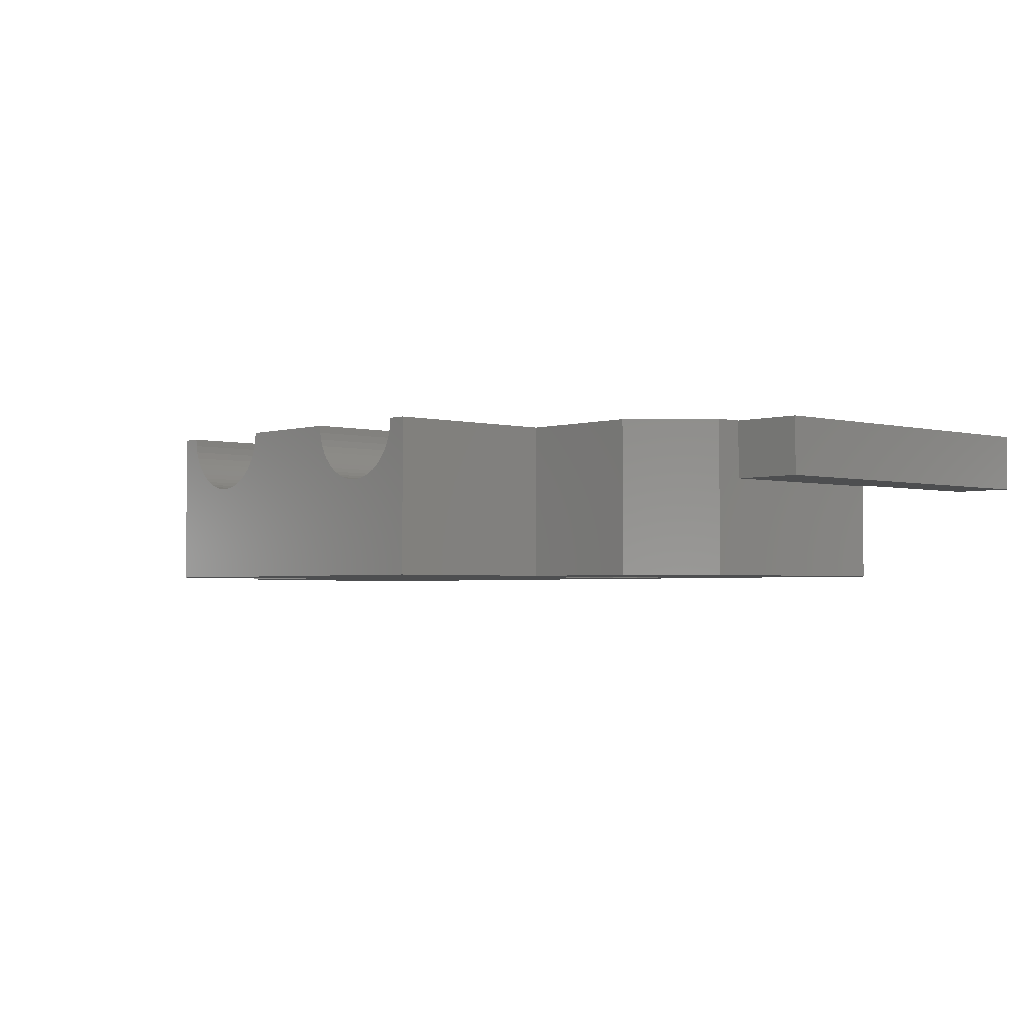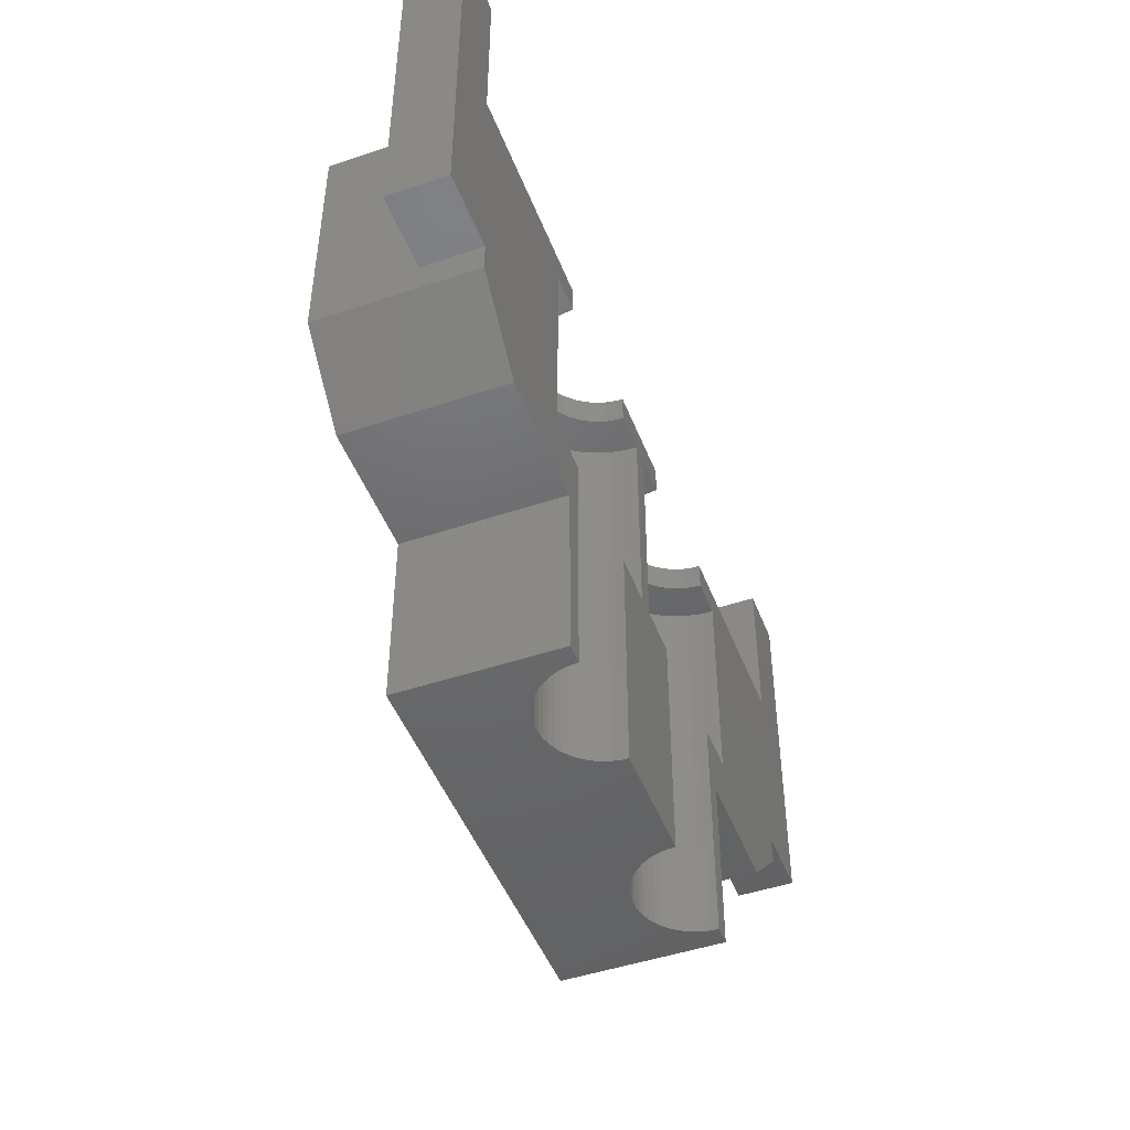
<metadata>
{"format":"stl","ext":"stl","renderer":"f3d","projection":"perspective","resolution":1024,"background":"white","views":[{"elev":-2.6,"azim":47.6,"up":"+Z"},{"elev":-47.7,"azim":-69.3,"up":"+Y"}]}
</metadata>
<code>
# stl→obj: 404 verts, 820 faces
v 9.5 -2.5 4
v 9.5 -3.25 4
v 9.5 -2.5 2.5
v 9.5 2.75 0
v 9.5 2.75 2.5
v 9.5 -3.25 0
v -8.75 -5 0
v -5.5 -5 4
v -8.75 -5 4
v -5.5 -5 0
v 4.5 -5 0
v 7.75 -5 4
v 4.5 -5 4
v 7.75 -5 0
v -10.5 2.75 2.5
v -10.75 2.75 4
v -10.5 2.75 4
v -10.75 2.75 2.5
v 9.75 2.75 2.5
v 9.5 2.75 4
v 9.75 2.75 4
v 4.236 2.75 3.781
v 4.25 2.75 4
v 4.195 2.75 3.565
v 4.127 2.75 3.356
v 4.034 2.75 3.157
v 3.916 2.75 2.971
v 3.776 2.75 2.802
v 3.615 2.75 2.652
v 3.438 2.75 2.522
v 3.245 2.75 2.417
v 3.041 2.75 2.336
v 2.828 2.75 2.281
v 2.39 2.75 2.253
v 2.61 2.75 2.253
v -3.39 2.75 2.253
v -10.5 2.75 0
v 0.7638 2.75 3.781
v -1.75 2.75 4
v 0.75 2.75 4
v -1.764 2.75 3.781
v 0.805 2.75 3.565
v -1.805 2.75 3.565
v 0.8729 2.75 3.356
v -1.873 2.75 3.356
v 0.9665 2.75 3.157
v -1.966 2.75 3.157
v 1.084 2.75 2.971
v -2.084 2.75 2.971
v 1.224 2.75 2.802
v -2.224 2.75 2.802
v 1.385 2.75 2.652
v -2.385 2.75 2.652
v 1.562 2.75 2.522
v -2.562 2.75 2.522
v 1.755 2.75 2.417
v -2.755 2.75 2.417
v 1.959 2.75 2.336
v -2.959 2.75 2.336
v 2.172 2.75 2.281
v -3.172 2.75 2.281
v -5.236 2.75 3.781
v -5.25 2.75 4
v -5.195 2.75 3.565
v -5.127 2.75 3.356
v -5.034 2.75 3.157
v -4.916 2.75 2.971
v -4.776 2.75 2.802
v -4.615 2.75 2.652
v -4.438 2.75 2.522
v -4.245 2.75 2.417
v -4.041 2.75 2.336
v -3.828 2.75 2.281
v -3.61 2.75 2.253
v -10.5 -2.5 2.5
v -10.5 -3.25 0
v -10.5 -3.25 4
v -10.5 -2.5 4
v 11.38 7 4
v 9.75 7 4
v 11.38 -2.5 4
v 5.25 2 4
v 5.25 -3.5 4
v 4.25 2 4
v 4 -3.5 4
v 4 -9.625 4
v 4.5 -9.625 4
v -10.75 7 4
v -12.38 7 4
v -12.38 -2.5 4
v -6.25 2 4
v -5.25 2 4
v -6.25 -3.5 4
v -5 -3.5 4
v -5 -9.625 4
v -5.5 -9.625 4
v -0.25 2 4
v 0.75 2 4
v -0.75 2 4
v -0.25 -3.5 4
v -1.75 2 4
v 1 -4 4
v 1 -3.5 4
v -2 -4 4
v -0.75 -3.5 4
v -2 -3.5 4
v 1 -9.625 4
v -2 -9.625 4
v 2 0.5 0
v 1 0.5 0
v 2 1.5 0
v 4.5 -9.625 0
v 3 -1.5 0
v 4 -0.5 0
v 2 -1.5 0
v 1 -0.5 0
v 2 -0.5 0
v -5.5 -9.625 0
v 4 0.5 0
v 3 1.5 0
v 3 0.5 0
v 3 -0.5 0
v -4.988 -9.625 3.812
v -4.953 -9.625 3.627
v -4.895 -9.625 3.448
v -4.814 -9.625 3.277
v -4.714 -9.625 3.118
v -3.406 -9.625 2.503
v -3.594 -9.625 2.503
v 2.406 -9.625 2.503
v -3.781 -9.625 2.527
v -3.964 -9.625 2.573
v -4.139 -9.625 2.643
v -4.304 -9.625 2.734
v -4.456 -9.625 2.844
v -4.593 -9.625 2.973
v -2.012 -9.625 3.812
v 1.012 -9.625 3.812
v -2.047 -9.625 3.627
v 1.047 -9.625 3.627
v -2.105 -9.625 3.448
v 1.105 -9.625 3.448
v -2.186 -9.625 3.277
v 1.186 -9.625 3.277
v -2.286 -9.625 3.118
v 1.286 -9.625 3.118
v -2.407 -9.625 2.973
v 1.407 -9.625 2.973
v -2.544 -9.625 2.844
v 1.544 -9.625 2.844
v -2.696 -9.625 2.734
v 1.696 -9.625 2.734
v -2.861 -9.625 2.643
v 1.861 -9.625 2.643
v -3.036 -9.625 2.573
v 2.036 -9.625 2.573
v -3.219 -9.625 2.527
v 2.219 -9.625 2.527
v 3.988 -9.625 3.812
v 3.953 -9.625 3.627
v 3.895 -9.625 3.448
v 3.814 -9.625 3.277
v 3.714 -9.625 3.118
v 3.593 -9.625 2.973
v 2.594 -9.625 2.503
v 2.781 -9.625 2.527
v 3.456 -9.625 2.844
v 3.304 -9.625 2.734
v 3.139 -9.625 2.643
v 2.964 -9.625 2.573
v -1.966 2 3.157
v -1.873 2 3.356
v -2.385 2 2.652
v -2.562 2 2.522
v -1.764 2 3.781
v -5.236 2 3.781
v -5.195 2 3.565
v -5.127 2 3.356
v -3.828 2 2.281
v -4.041 2 2.336
v -2.755 2 2.417
v -2.959 2 2.336
v -5.034 2 3.157
v -4.615 2 2.652
v -4.776 2 2.802
v -3.61 2 2.253
v -3.172 2 2.281
v -3.39 2 2.253
v -2.084 2 2.971
v -2.224 2 2.802
v -4.916 2 2.971
v -1.805 2 3.565
v -4.245 2 2.417
v -4.438 2 2.522
v -2.012 -4 3.812
v -2.012 -3.5 3.812
v -2.186 -4 3.277
v -2.105 -3.5 3.448
v -2.186 -3.5 3.277
v -2.105 -4 3.448
v -4.456 -3.5 2.844
v -4.304 -3.5 2.734
v -3.036 -3.5 2.573
v -2.861 -4 2.643
v -2.861 -3.5 2.643
v -3.036 -4 2.573
v -4.714 -3.5 3.118
v -4.814 -3.5 3.277
v -2.047 -4 3.627
v -2.047 -3.5 3.627
v -3.406 -3.5 2.503
v -3.219 -4 2.527
v -3.219 -3.5 2.527
v -3.406 -4 2.503
v -4.953 -3.5 3.627
v -4.988 -3.5 3.812
v -2.696 -4 2.734
v -2.696 -3.5 2.734
v -3.781 -3.5 2.527
v -3.594 -3.5 2.503
v -4.593 -3.5 2.973
v -2.544 -3.5 2.844
v -2.407 -4 2.973
v -2.407 -3.5 2.973
v -2.544 -4 2.844
v -4.895 -3.5 3.448
v -4.139 -3.5 2.643
v -3.964 -3.5 2.573
v -2.286 -4 3.118
v -2.286 -3.5 3.118
v -1.09 -3.5 2.675
v -0.9431 2 2.988
v -1.09 2 2.675
v -0.9431 -3.5 2.988
v -0.7717 -3.5 3.655
v -0.7717 2 3.655
v -6.228 2 3.655
v -6.228 -3.5 3.655
v -4.015 2 1.299
v -3.673 -3.5 1.255
v -3.673 2 1.255
v -4.015 -3.5 1.299
v -2.65 2 1.385
v -2.329 -3.5 1.512
v -2.329 2 1.512
v -2.65 -3.5 1.385
v -6.164 2 3.316
v -6.164 -3.5 3.316
v -0.8364 -3.5 3.316
v -1.275 -3.5 2.384
v -1.495 -3.5 2.118
v -1.747 -3.5 1.881
v -2.026 -3.5 1.678
v -6.057 -3.5 2.988
v -5.91 -3.5 2.675
v -5.725 -3.5 2.384
v -5.505 -3.5 2.118
v -5.253 -3.5 1.881
v -4.974 -3.5 1.678
v -4.671 -3.5 1.512
v -4.35 -3.5 1.385
v -2.985 -3.5 1.299
v -3.327 -3.5 1.255
v -6.057 2 2.988
v -3.327 2 1.255
v -2.985 2 1.299
v -1.275 2 2.384
v -4.35 2 1.385
v -5.505 2 2.118
v -5.253 2 1.881
v -1.495 2 2.118
v -2.026 2 1.678
v -0.8364 2 3.316
v -5.725 2 2.384
v -5.91 2 2.675
v -4.671 2 1.512
v -4.974 2 1.678
v -1.747 2 1.881
v 4.034 2 3.157
v 4.127 2 3.356
v 3.615 2 2.652
v 3.438 2 2.522
v 4.236 2 3.781
v 0.7638 2 3.781
v 0.805 2 3.565
v 0.8729 2 3.356
v 2.172 2 2.281
v 1.959 2 2.336
v 3.245 2 2.417
v 3.041 2 2.336
v 0.9665 2 3.157
v 1.385 2 2.652
v 1.224 2 2.802
v 2.39 2 2.253
v 2.828 2 2.281
v 2.61 2 2.253
v 3.916 2 2.971
v 3.776 2 2.802
v 1.084 2 2.971
v 4.195 2 3.565
v 1.755 2 2.417
v 1.562 2 2.522
v 3.988 -3.5 3.812
v 3.895 -3.5 3.448
v 3.814 -3.5 3.277
v 1.544 -3.5 2.844
v 1.696 -4 2.734
v 1.696 -3.5 2.734
v 1.544 -4 2.844
v 2.964 -3.5 2.573
v 3.139 -3.5 2.643
v 1.186 -4 3.277
v 1.286 -3.5 3.118
v 1.186 -3.5 3.277
v 1.286 -4 3.118
v 3.953 -3.5 3.627
v 2.594 -3.5 2.503
v 2.781 -3.5 2.527
v 1.012 -4 3.812
v 1.047 -3.5 3.627
v 1.012 -3.5 3.812
v 1.047 -4 3.627
v 3.304 -3.5 2.734
v 2.219 -3.5 2.527
v 2.406 -4 2.503
v 2.406 -3.5 2.503
v 2.219 -4 2.527
v 1.407 -3.5 2.973
v 1.407 -4 2.973
v 3.456 -3.5 2.844
v 3.593 -3.5 2.973
v 1.105 -4 3.448
v 1.105 -3.5 3.448
v 1.861 -3.5 2.643
v 2.036 -4 2.573
v 2.036 -3.5 2.573
v 1.861 -4 2.643
v 3.714 -3.5 3.118
v 4.91 -3.5 2.675
v 5.057 2 2.988
v 4.91 2 2.675
v 5.057 -3.5 2.988
v 5.228 -3.5 3.655
v 5.228 2 3.655
v -0.2283 2 3.655
v -0.2283 -3.5 3.655
v 1.985 2 1.299
v 2.327 -3.5 1.255
v 2.327 2 1.255
v 1.985 -3.5 1.299
v 3.35 2 1.385
v 3.671 -3.5 1.512
v 3.671 2 1.512
v 3.35 -3.5 1.385
v -0.1636 2 3.316
v -0.1636 -3.5 3.316
v 5.164 -3.5 3.316
v 4.725 -3.5 2.384
v 4.505 -3.5 2.118
v 4.253 -3.5 1.881
v 3.974 -3.5 1.678
v -0.05688 -3.5 2.988
v 0.09016 -3.5 2.675
v 0.2752 -3.5 2.384
v 0.4953 -3.5 2.118
v 0.7471 -3.5 1.881
v 1.026 -3.5 1.678
v 1.329 -3.5 1.512
v 1.65 -3.5 1.385
v 3.015 -3.5 1.299
v 2.673 -3.5 1.255
v -0.05688 2 2.988
v 2.673 2 1.255
v 3.015 2 1.299
v 4.725 2 2.384
v 1.65 2 1.385
v 0.4953 2 2.118
v 0.7471 2 1.881
v 4.505 2 2.118
v 3.974 2 1.678
v 5.164 2 3.316
v 0.2752 2 2.384
v 0.09016 2 2.675
v 1.329 2 1.512
v 1.026 2 1.678
v 4.253 2 1.881
v 4 0.5 0.25
v 4 -0.5 0.25
v 1 -0.5 0.25
v 2 -0.5 0.25
v 3 -0.5 0.25
v 3 0.5 0.25
v 2 0.5 0.25
v 1 0.5 0.25
v 3 -1.5 0.25
v 2 -1.5 0.25
v 3 1.5 0.25
v 2 1.5 0.25
v 11.38 7 2.5
v 11.38 -2.5 2.5
v 9.75 7 2.5
v -12.38 -2.5 2.5
v -10.75 7 2.5
v -12.38 7 2.5
f 1 2 3
f 3 4 5
f 3 6 4
f 6 3 2
f 7 8 9
f 8 7 10
f 11 12 13
f 12 11 14
f 15 16 17
f 16 15 18
f 19 20 21
f 20 19 5
f 20 22 23
f 5 22 20
f 22 5 24
f 24 5 25
f 25 5 26
f 26 5 27
f 4 27 5
f 27 4 28
f 28 4 29
f 29 4 30
f 30 4 31
f 31 4 32
f 32 4 33
f 4 34 35
f 34 4 36
f 37 36 4
f 33 4 35
f 38 39 40
f 38 41 39
f 42 41 38
f 42 43 41
f 44 43 42
f 44 45 43
f 46 45 44
f 46 47 45
f 48 47 46
f 48 49 47
f 50 49 48
f 50 51 49
f 52 51 50
f 52 53 51
f 54 53 52
f 54 55 53
f 56 55 54
f 56 57 55
f 58 57 56
f 58 59 57
f 60 59 58
f 60 61 59
f 34 61 60
f 61 34 36
f 62 17 63
f 15 62 64
f 15 64 65
f 15 65 66
f 15 66 67
f 37 67 68
f 37 68 69
f 37 69 70
f 62 15 17
f 37 70 71
f 37 71 72
f 37 72 73
f 37 73 74
f 36 37 74
f 67 37 15
f 37 75 15
f 76 75 37
f 77 75 76
f 75 77 78
f 21 79 80
f 79 21 81
f 1 21 20
f 21 1 81
f 82 1 20
f 83 1 82
f 12 1 83
f 23 82 20
f 82 23 84
f 1 12 2
f 83 13 12
f 85 13 83
f 86 13 85
f 13 86 87
f 88 89 16
f 16 78 17
f 90 16 89
f 16 90 78
f 63 91 92
f 78 93 91
f 17 91 63
f 78 91 17
f 93 78 9
f 9 78 77
f 94 8 95
f 93 8 94
f 8 93 9
f 95 8 96
f 40 97 98
f 97 99 100
f 40 99 97
f 39 99 40
f 99 39 101
f 100 102 103
f 104 102 100
f 105 100 99
f 104 100 105
f 104 105 106
f 102 104 107
f 107 104 108
f 109 110 111
f 10 11 112
f 11 113 114
f 11 115 113
f 115 116 117
f 11 10 115
f 115 10 116
f 10 112 118
f 114 6 14
f 114 14 11
f 6 114 4
f 119 4 114
f 120 119 121
f 119 120 4
f 111 4 120
f 116 10 110
f 37 110 10
f 76 10 7
f 10 76 37
f 111 37 4
f 110 37 111
f 114 113 122
f 87 11 13
f 11 87 112
f 96 123 95
f 96 124 123
f 96 125 124
f 96 126 125
f 118 126 96
f 126 118 127
f 118 128 129
f 128 118 130
f 112 130 118
f 131 118 129
f 132 118 131
f 133 118 132
f 134 118 133
f 135 118 134
f 136 118 135
f 127 118 136
f 137 107 108
f 137 138 107
f 139 138 137
f 139 140 138
f 141 140 139
f 141 142 140
f 143 142 141
f 143 144 142
f 145 144 143
f 145 146 144
f 147 146 145
f 147 148 146
f 149 148 147
f 149 150 148
f 151 150 149
f 151 152 150
f 153 152 151
f 153 154 152
f 155 154 153
f 155 156 154
f 157 156 155
f 157 158 156
f 128 158 157
f 158 128 130
f 159 87 86
f 160 87 159
f 161 87 160
f 162 87 161
f 112 162 163
f 112 163 164
f 130 112 165
f 165 112 166
f 162 112 87
f 167 112 164
f 168 112 167
f 169 112 168
f 170 112 169
f 166 112 170
f 118 8 10
f 8 118 96
f 171 45 47
f 45 171 172
f 55 173 53
f 173 55 174
f 175 39 41
f 39 175 101
f 92 62 63
f 62 92 176
f 177 65 64
f 65 177 178
f 72 179 73
f 179 72 180
f 59 181 57
f 181 59 182
f 178 66 65
f 66 178 183
f 68 184 69
f 184 68 185
f 73 186 74
f 186 73 179
f 36 187 61
f 187 36 188
f 189 47 49
f 47 189 171
f 190 49 51
f 49 190 189
f 74 188 36
f 188 74 186
f 61 182 59
f 182 61 187
f 57 174 55
f 174 57 181
f 183 67 66
f 67 183 191
f 192 41 43
f 41 192 175
f 53 190 51
f 190 53 173
f 191 68 67
f 68 191 185
f 172 43 45
f 43 172 192
f 70 193 71
f 193 70 194
f 71 180 72
f 180 71 193
f 176 64 62
f 64 176 177
f 69 194 70
f 194 69 184
f 195 106 196
f 106 195 104
f 197 198 199
f 198 197 200
f 201 134 202
f 134 201 135
f 203 204 205
f 204 203 206
f 126 207 208
f 207 126 127
f 209 196 210
f 196 209 195
f 211 212 213
f 212 211 214
f 200 210 198
f 210 200 209
f 213 206 203
f 206 213 212
f 123 215 216
f 215 123 124
f 95 216 94
f 216 95 123
f 205 217 218
f 217 205 204
f 219 129 220
f 129 219 131
f 127 221 207
f 221 127 136
f 222 223 224
f 223 222 225
f 125 208 226
f 208 125 126
f 227 132 228
f 132 227 133
f 229 199 230
f 199 229 197
f 218 225 222
f 225 218 217
f 228 131 219
f 131 228 132
f 211 220 214
f 214 128 214
f 129 214 220
f 214 129 128
f 202 133 227
f 133 202 134
f 221 135 201
f 135 221 136
f 124 226 215
f 226 124 125
f 223 230 224
f 230 223 229
f 231 232 233
f 232 231 234
f 235 99 236
f 99 235 105
f 93 237 91
f 237 93 238
f 239 240 241
f 240 239 242
f 243 244 245
f 244 243 246
f 238 247 237
f 247 238 248
f 105 196 106
f 235 196 105
f 235 210 196
f 249 210 235
f 210 249 198
f 234 198 249
f 198 234 199
f 231 199 234
f 199 231 230
f 250 230 231
f 230 250 224
f 251 224 250
f 224 251 222
f 252 222 251
f 222 252 218
f 253 218 252
f 244 205 253
f 218 253 205
f 216 93 94
f 216 238 93
f 215 238 216
f 248 215 226
f 215 248 238
f 254 226 208
f 255 208 207
f 226 254 248
f 256 207 221
f 257 221 201
f 258 201 202
f 208 255 254
f 259 202 227
f 260 227 228
f 261 228 219
f 242 219 220
f 207 256 255
f 205 244 203
f 246 203 244
f 221 257 256
f 203 246 213
f 201 258 257
f 262 213 246
f 202 259 258
f 213 262 211
f 227 260 259
f 263 211 262
f 228 261 260
f 211 263 220
f 219 242 261
f 240 220 263
f 220 240 242
f 248 264 247
f 264 248 254
f 265 262 266
f 262 265 263
f 250 233 267
f 233 250 231
f 268 242 239
f 242 268 261
f 269 258 270
f 258 269 257
f 251 267 271
f 267 251 250
f 241 263 265
f 263 241 240
f 266 246 243
f 246 266 262
f 245 253 272
f 253 245 244
f 249 236 273
f 236 249 235
f 256 269 274
f 269 256 257
f 234 273 232
f 273 234 249
f 255 274 275
f 274 255 256
f 276 261 268
f 261 276 260
f 254 275 264
f 275 254 255
f 277 260 276
f 260 277 259
f 278 251 271
f 251 278 252
f 270 259 277
f 259 270 258
f 91 176 92
f 237 176 91
f 237 177 176
f 247 177 237
f 177 247 178
f 264 178 247
f 178 264 183
f 275 183 264
f 183 275 191
f 274 191 275
f 191 274 185
f 269 185 274
f 185 269 184
f 270 184 269
f 184 270 194
f 277 194 270
f 194 277 193
f 193 276 180
f 276 193 277
f 175 99 101
f 175 236 99
f 192 236 175
f 273 192 172
f 192 273 236
f 232 172 171
f 172 232 273
f 233 171 189
f 267 189 190
f 171 233 232
f 271 190 173
f 278 173 174
f 272 174 181
f 189 267 233
f 245 181 182
f 243 182 187
f 266 187 188
f 268 180 276
f 190 271 267
f 180 268 179
f 173 278 271
f 239 179 268
f 174 272 278
f 179 239 186
f 181 245 272
f 241 186 239
f 182 243 245
f 186 241 188
f 187 266 243
f 265 188 241
f 188 265 266
f 272 252 278
f 252 272 253
f 279 25 26
f 25 279 280
f 30 281 29
f 281 30 282
f 283 23 22
f 23 283 84
f 98 38 40
f 38 98 284
f 285 44 42
f 44 285 286
f 58 287 60
f 287 58 288
f 32 289 31
f 289 32 290
f 286 46 44
f 46 286 291
f 50 292 52
f 292 50 293
f 60 294 34
f 294 60 287
f 35 295 33
f 295 35 296
f 297 26 27
f 26 297 279
f 298 27 28
f 27 298 297
f 34 296 35
f 296 34 294
f 33 290 32
f 290 33 295
f 31 282 30
f 282 31 289
f 291 48 46
f 48 291 299
f 300 22 24
f 22 300 283
f 29 298 28
f 298 29 281
f 299 50 48
f 50 299 293
f 280 24 25
f 24 280 300
f 54 301 56
f 301 54 302
f 56 288 58
f 288 56 301
f 284 42 38
f 42 284 285
f 52 302 54
f 302 52 292
f 159 85 303
f 85 159 86
f 162 304 305
f 304 162 161
f 306 307 308
f 307 306 309
f 310 169 311
f 169 310 170
f 312 313 314
f 313 312 315
f 160 303 316
f 303 160 159
f 317 166 318
f 166 317 165
f 161 316 304
f 316 161 160
f 318 170 310
f 170 318 166
f 319 320 321
f 320 319 322
f 102 321 103
f 321 102 319
f 311 168 323
f 168 311 169
f 324 325 326
f 325 324 327
f 315 328 313
f 328 315 329
f 330 164 331
f 164 330 167
f 332 314 333
f 314 332 312
f 334 335 336
f 335 334 337
f 163 305 338
f 305 163 162
f 323 167 330
f 167 323 168
f 336 327 324
f 327 336 335
f 325 317 326
f 317 325 165
f 130 325 325
f 325 130 165
f 308 337 334
f 337 308 307
f 328 309 306
f 309 328 329
f 322 333 320
f 333 322 332
f 164 338 331
f 338 164 163
f 339 340 341
f 340 339 342
f 343 82 344
f 82 343 83
f 100 345 97
f 345 100 346
f 347 348 349
f 348 347 350
f 351 352 353
f 352 351 354
f 346 355 345
f 355 346 356
f 83 303 85
f 343 303 83
f 343 316 303
f 357 316 343
f 316 357 304
f 342 304 357
f 304 342 305
f 339 305 342
f 305 339 338
f 358 338 339
f 338 358 331
f 359 331 358
f 331 359 330
f 360 330 359
f 330 360 323
f 361 323 360
f 352 311 361
f 323 361 311
f 321 100 103
f 321 346 100
f 320 346 321
f 356 320 333
f 320 356 346
f 362 333 314
f 363 314 313
f 333 362 356
f 364 313 328
f 365 328 306
f 366 306 308
f 314 363 362
f 367 308 334
f 368 334 336
f 369 336 324
f 350 324 326
f 313 364 363
f 311 352 310
f 354 310 352
f 328 365 364
f 310 354 318
f 306 366 365
f 370 318 354
f 308 367 366
f 318 370 317
f 334 368 367
f 371 317 370
f 336 369 368
f 317 371 326
f 324 350 369
f 348 326 371
f 326 348 350
f 356 372 355
f 372 356 362
f 373 370 374
f 370 373 371
f 358 341 375
f 341 358 339
f 376 350 347
f 350 376 369
f 377 366 378
f 366 377 365
f 359 375 379
f 375 359 358
f 349 371 373
f 371 349 348
f 374 354 351
f 354 374 370
f 353 361 380
f 361 353 352
f 357 344 381
f 344 357 343
f 364 377 382
f 377 364 365
f 342 381 340
f 381 342 357
f 363 382 383
f 382 363 364
f 384 369 376
f 369 384 368
f 362 383 372
f 383 362 363
f 385 368 384
f 368 385 367
f 386 359 379
f 359 386 360
f 378 367 385
f 367 378 366
f 97 284 98
f 345 284 97
f 345 285 284
f 355 285 345
f 285 355 286
f 372 286 355
f 286 372 291
f 383 291 372
f 291 383 299
f 382 299 383
f 299 382 293
f 377 293 382
f 293 377 292
f 378 292 377
f 292 378 302
f 385 302 378
f 302 385 301
f 301 384 288
f 384 301 385
f 283 82 84
f 283 344 82
f 300 344 283
f 381 300 280
f 300 381 344
f 340 280 279
f 280 340 381
f 341 279 297
f 375 297 298
f 279 341 340
f 379 298 281
f 386 281 282
f 380 282 289
f 297 375 341
f 353 289 290
f 351 290 295
f 374 295 296
f 376 288 384
f 298 379 375
f 288 376 287
f 281 386 379
f 347 287 376
f 282 380 386
f 287 347 294
f 289 353 380
f 349 294 347
f 290 351 353
f 294 349 296
f 295 374 351
f 373 296 349
f 296 373 374
f 380 360 386
f 360 380 361
f 141 209 200
f 209 141 139
f 206 153 204
f 153 206 155
f 214 157 212
f 157 214 128
f 137 104 195
f 104 137 108
f 225 147 223
f 147 225 149
f 139 195 209
f 195 139 137
f 147 229 223
f 229 147 145
f 143 200 197
f 200 143 141
f 204 151 217
f 151 204 153
f 212 155 206
f 155 212 157
f 145 197 229
f 197 145 143
f 217 149 225
f 149 217 151
f 209 195 209
f 209 200 209
f 229 197 229
f 229 223 229
f 206 204 206
f 206 212 206
f 214 212 214
f 142 312 332
f 312 142 144
f 327 130 325
f 130 327 158
f 107 319 102
f 319 107 138
f 329 150 309
f 150 329 148
f 307 154 337
f 154 307 152
f 322 322 319
f 332 322 322
f 315 315 312
f 329 315 315
f 335 335 337
f 327 335 335
f 327 325 325
f 146 329 315
f 329 146 148
f 138 322 319
f 322 138 140
f 144 315 312
f 315 144 146
f 140 332 322
f 332 140 142
f 309 152 307
f 152 309 150
f 335 158 327
f 158 335 156
f 337 156 335
f 156 337 154
f 7 77 76
f 77 7 9
f 12 6 2
f 6 12 14
f 114 387 119
f 387 114 388
f 117 389 390
f 389 117 116
f 114 391 388
f 391 114 122
f 121 387 392
f 387 121 119
f 110 393 394
f 393 110 109
f 389 110 394
f 110 389 116
f 389 393 390
f 393 389 394
f 390 391 395
f 391 390 392
f 390 395 396
f 393 392 390
f 392 393 397
f 397 393 398
f 391 387 388
f 387 391 392
f 113 391 122
f 391 113 395
f 121 397 120
f 397 121 392
f 113 396 395
f 396 113 115
f 111 397 398
f 397 111 120
f 396 117 390
f 117 396 115
f 393 111 398
f 111 393 109
f 81 399 79
f 399 81 400
f 3 81 1
f 81 3 400
f 399 80 79
f 80 399 401
f 400 19 399
f 3 19 400
f 19 3 5
f 399 19 401
f 402 78 90
f 78 402 75
f 403 89 88
f 89 403 404
f 402 89 404
f 89 402 90
f 75 18 15
f 402 18 75
f 404 18 402
f 18 404 403
f 19 80 401
f 80 19 21
f 16 403 88
f 403 16 18

</code>
